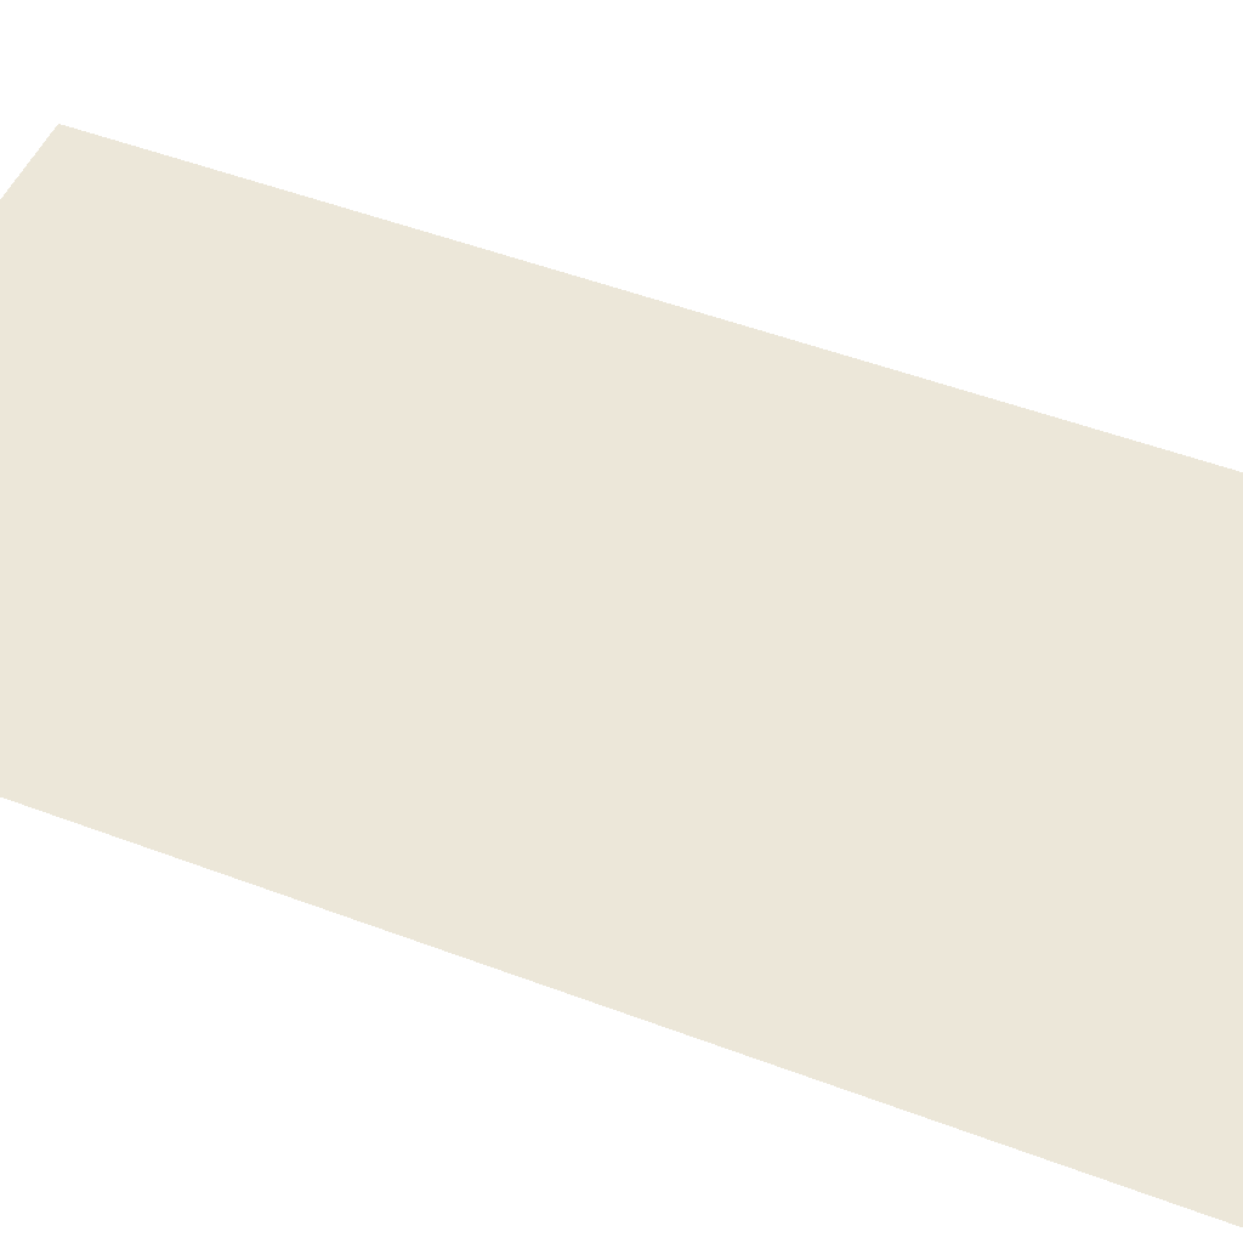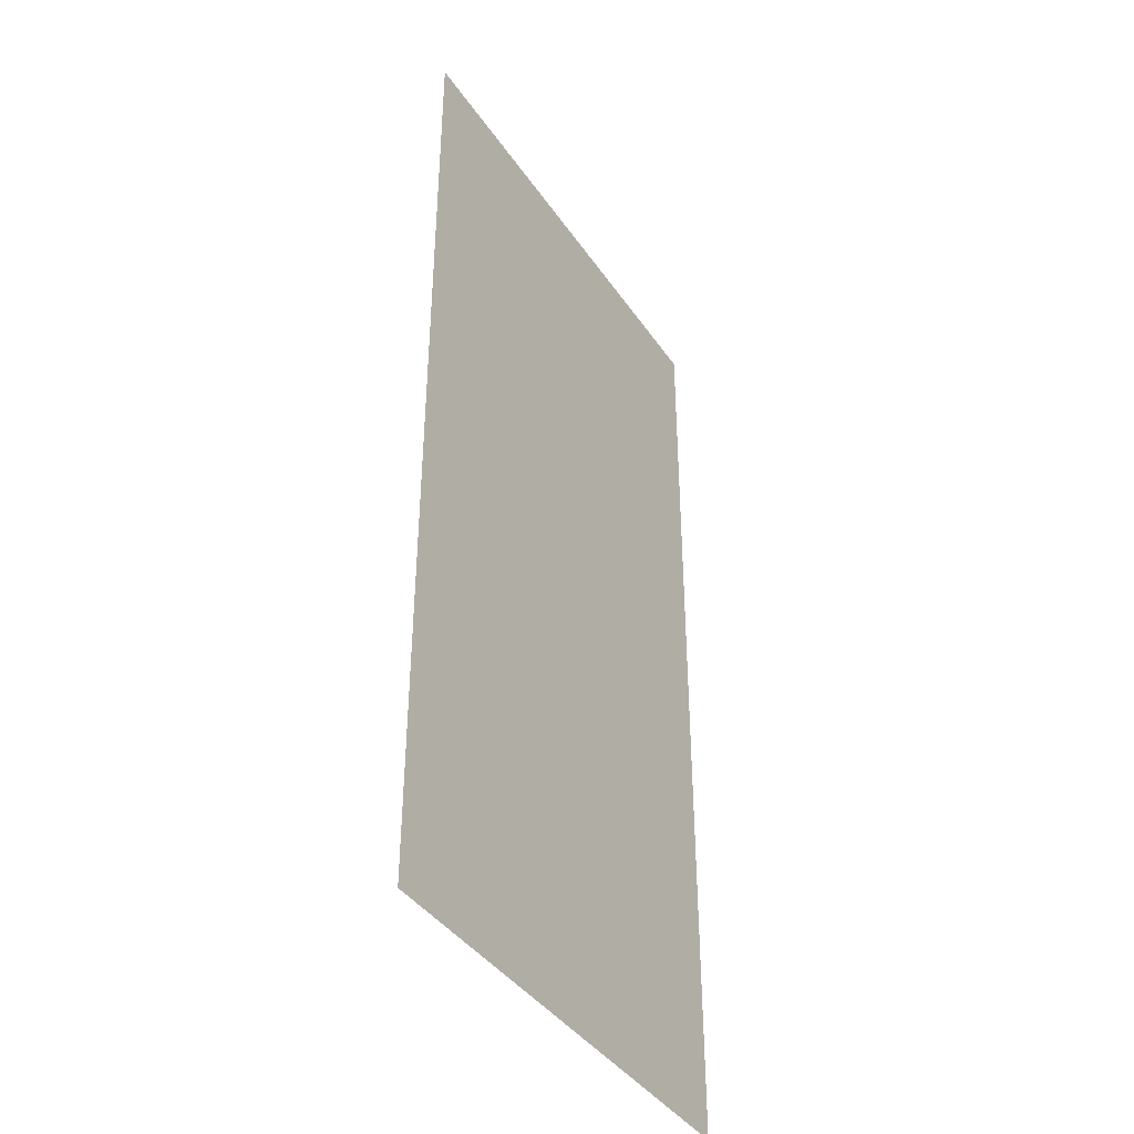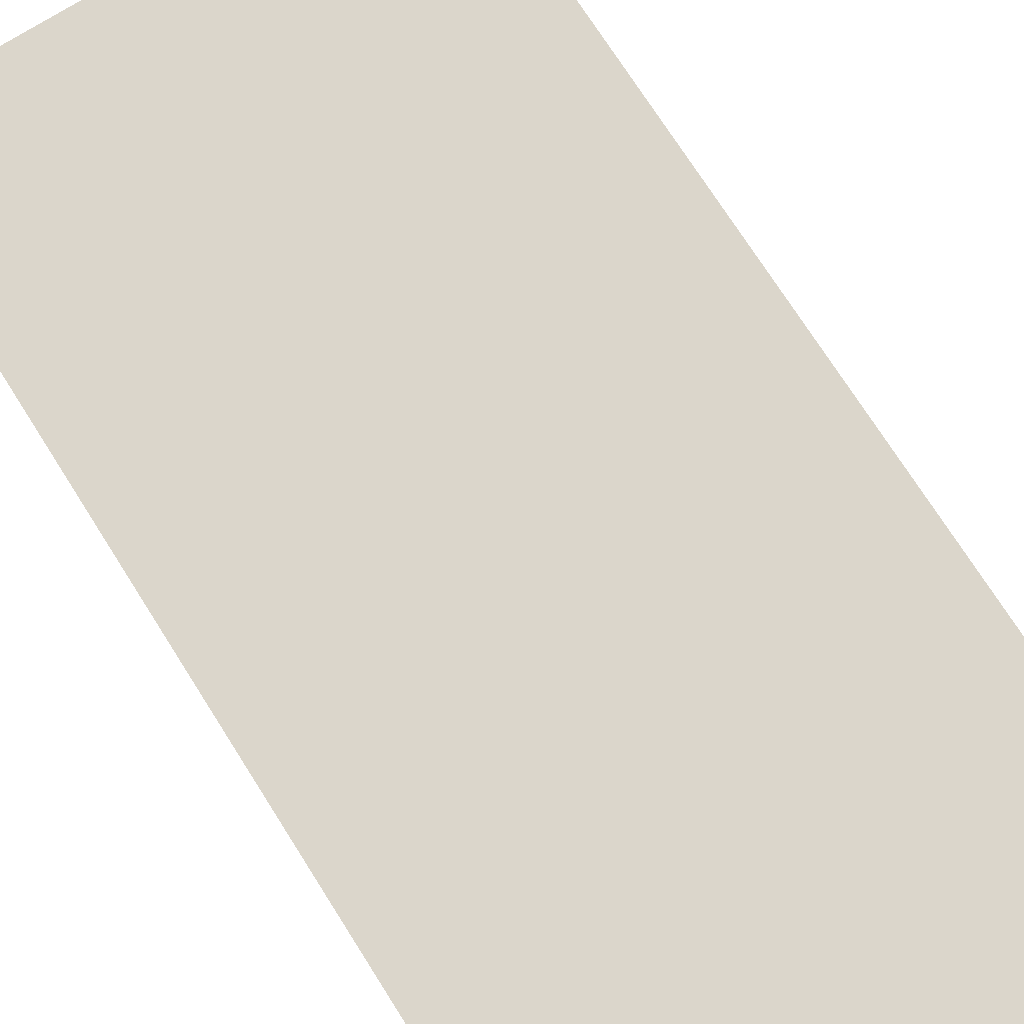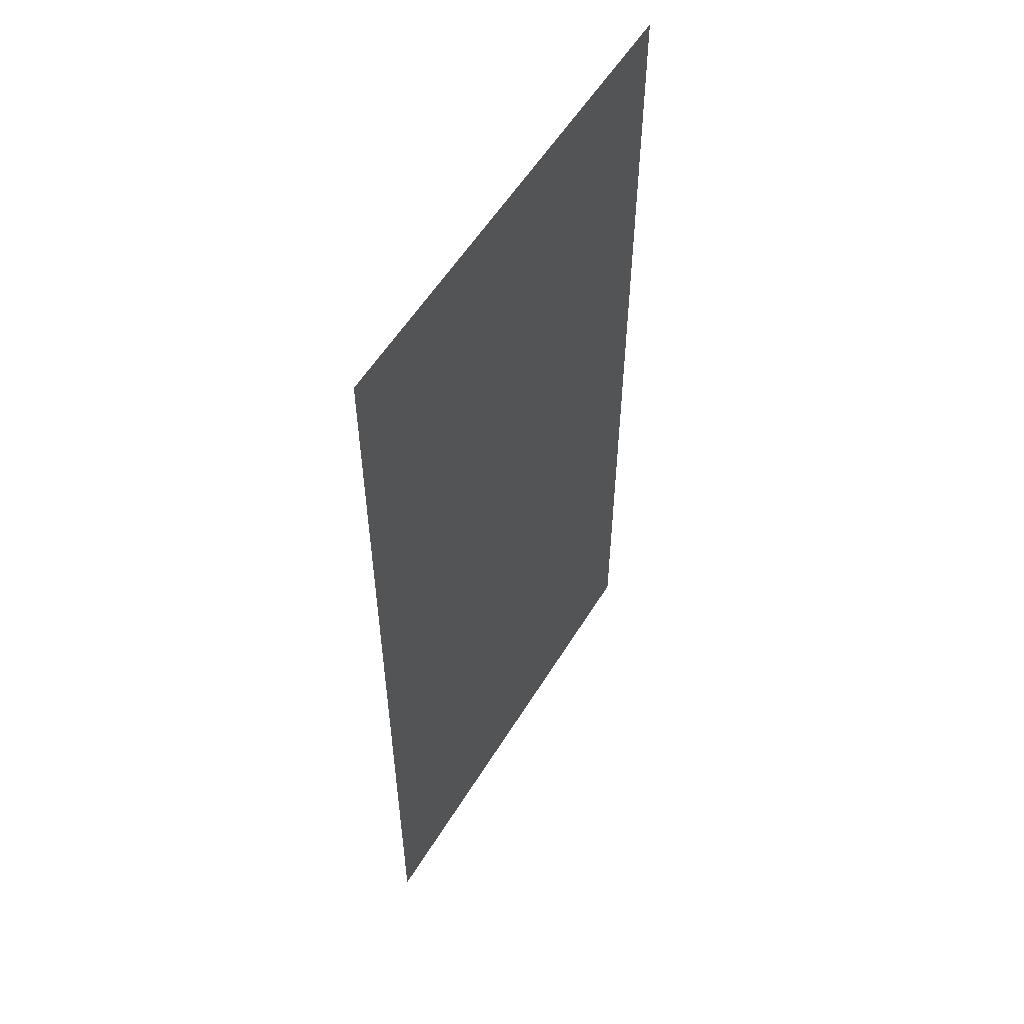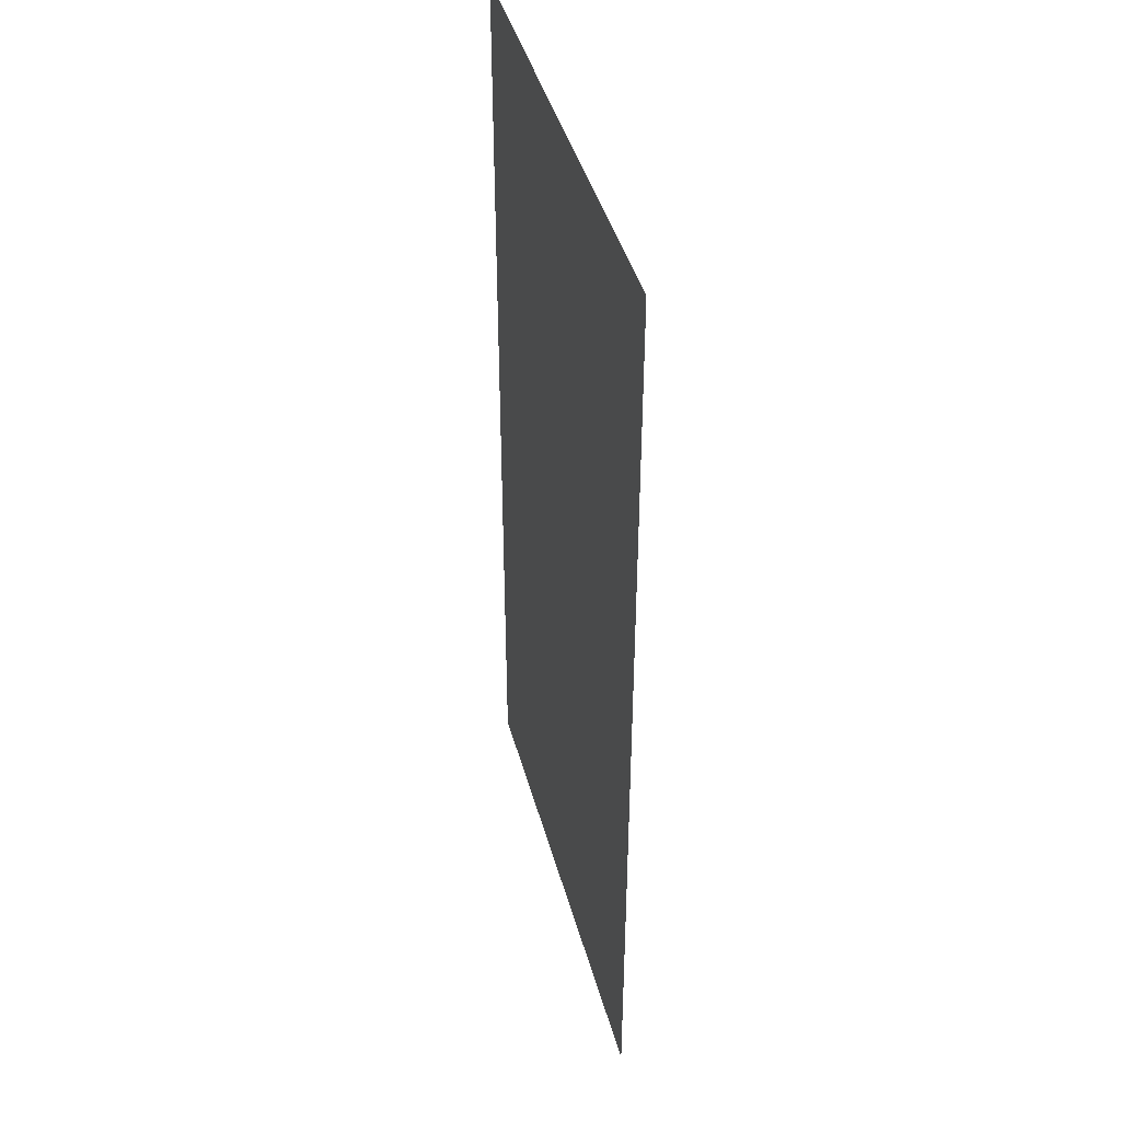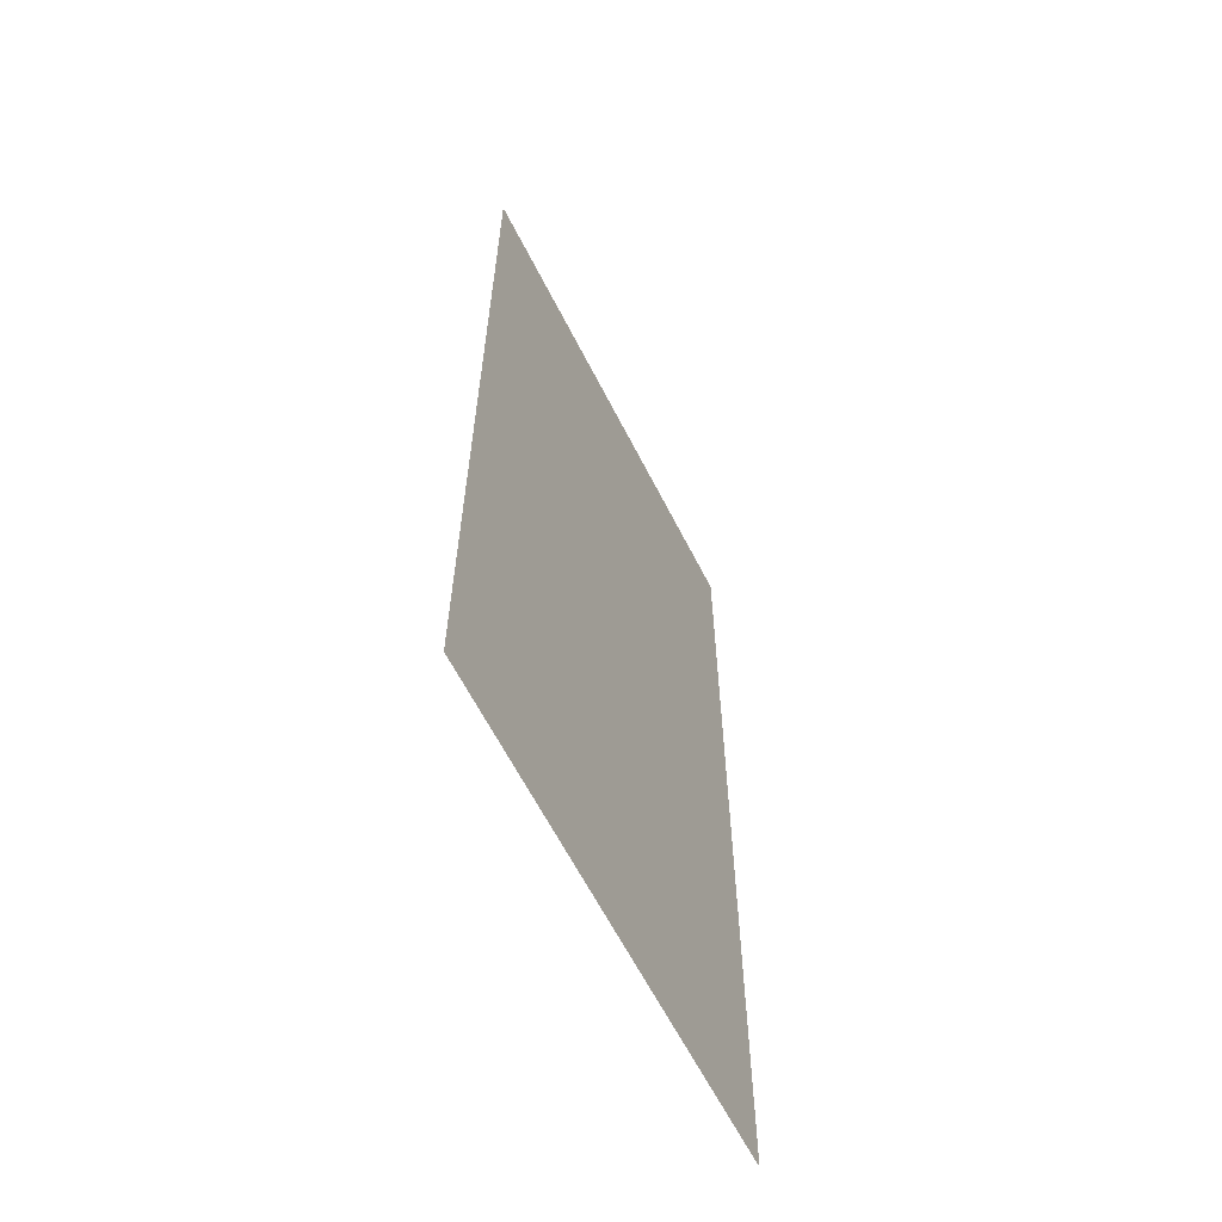
<metadata>
{"format":"obj","ext":"obj","renderer":"f3d","projection":"perspective","resolution":1024,"background":"white","views":[{"elev":49.6,"azim":-67.3,"up":"+Z"},{"elev":-40.2,"azim":-59.1,"up":"+Y"},{"elev":73.5,"azim":-32.4,"up":"+Z"},{"elev":56.1,"azim":-58.9,"up":"+Y"},{"elev":43.2,"azim":75.0,"up":"+Y"},{"elev":-63.1,"azim":-63.0,"up":"+Y"}]}
</metadata>
<code>
v -240 -80 0
v -256 -80 0
v -256 -64 0
v -240 -64 0
v -240 -96 0
v -256 -96 0
v -256 -80 0
v -240 -80 0
g cave9_mesh_0007
f 1 2 3 4
f 5 6 7 8

</code>
